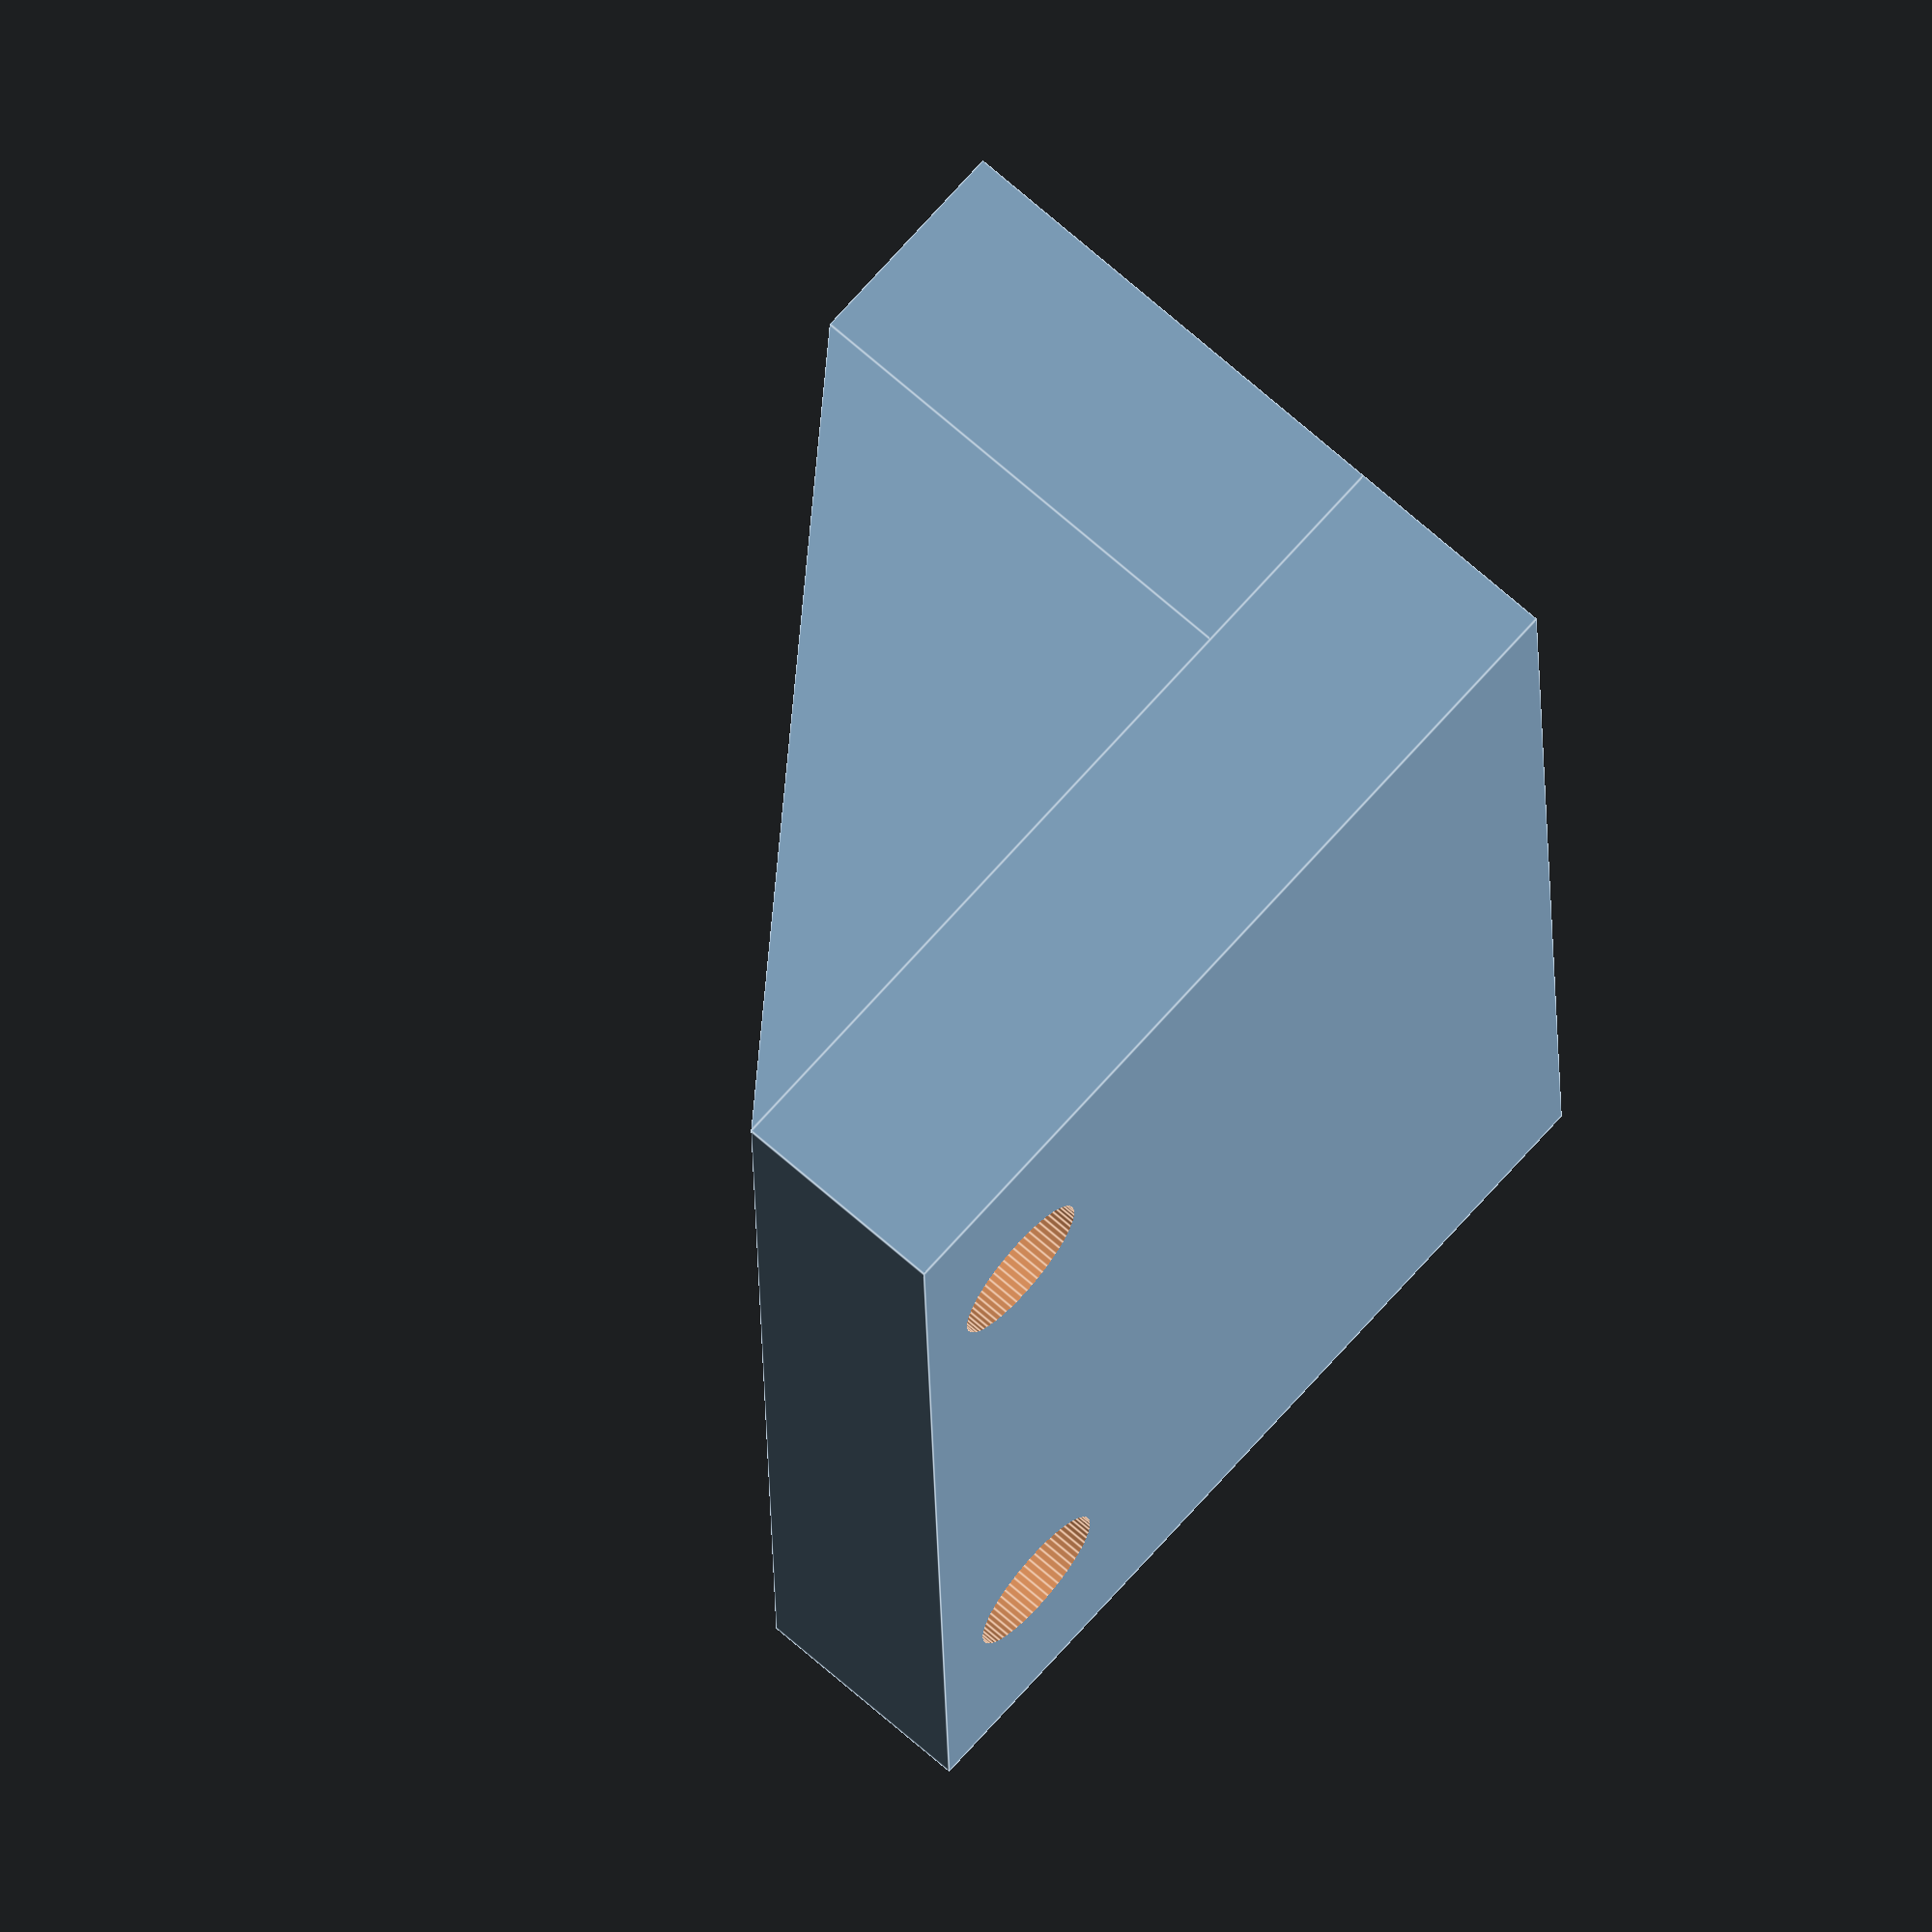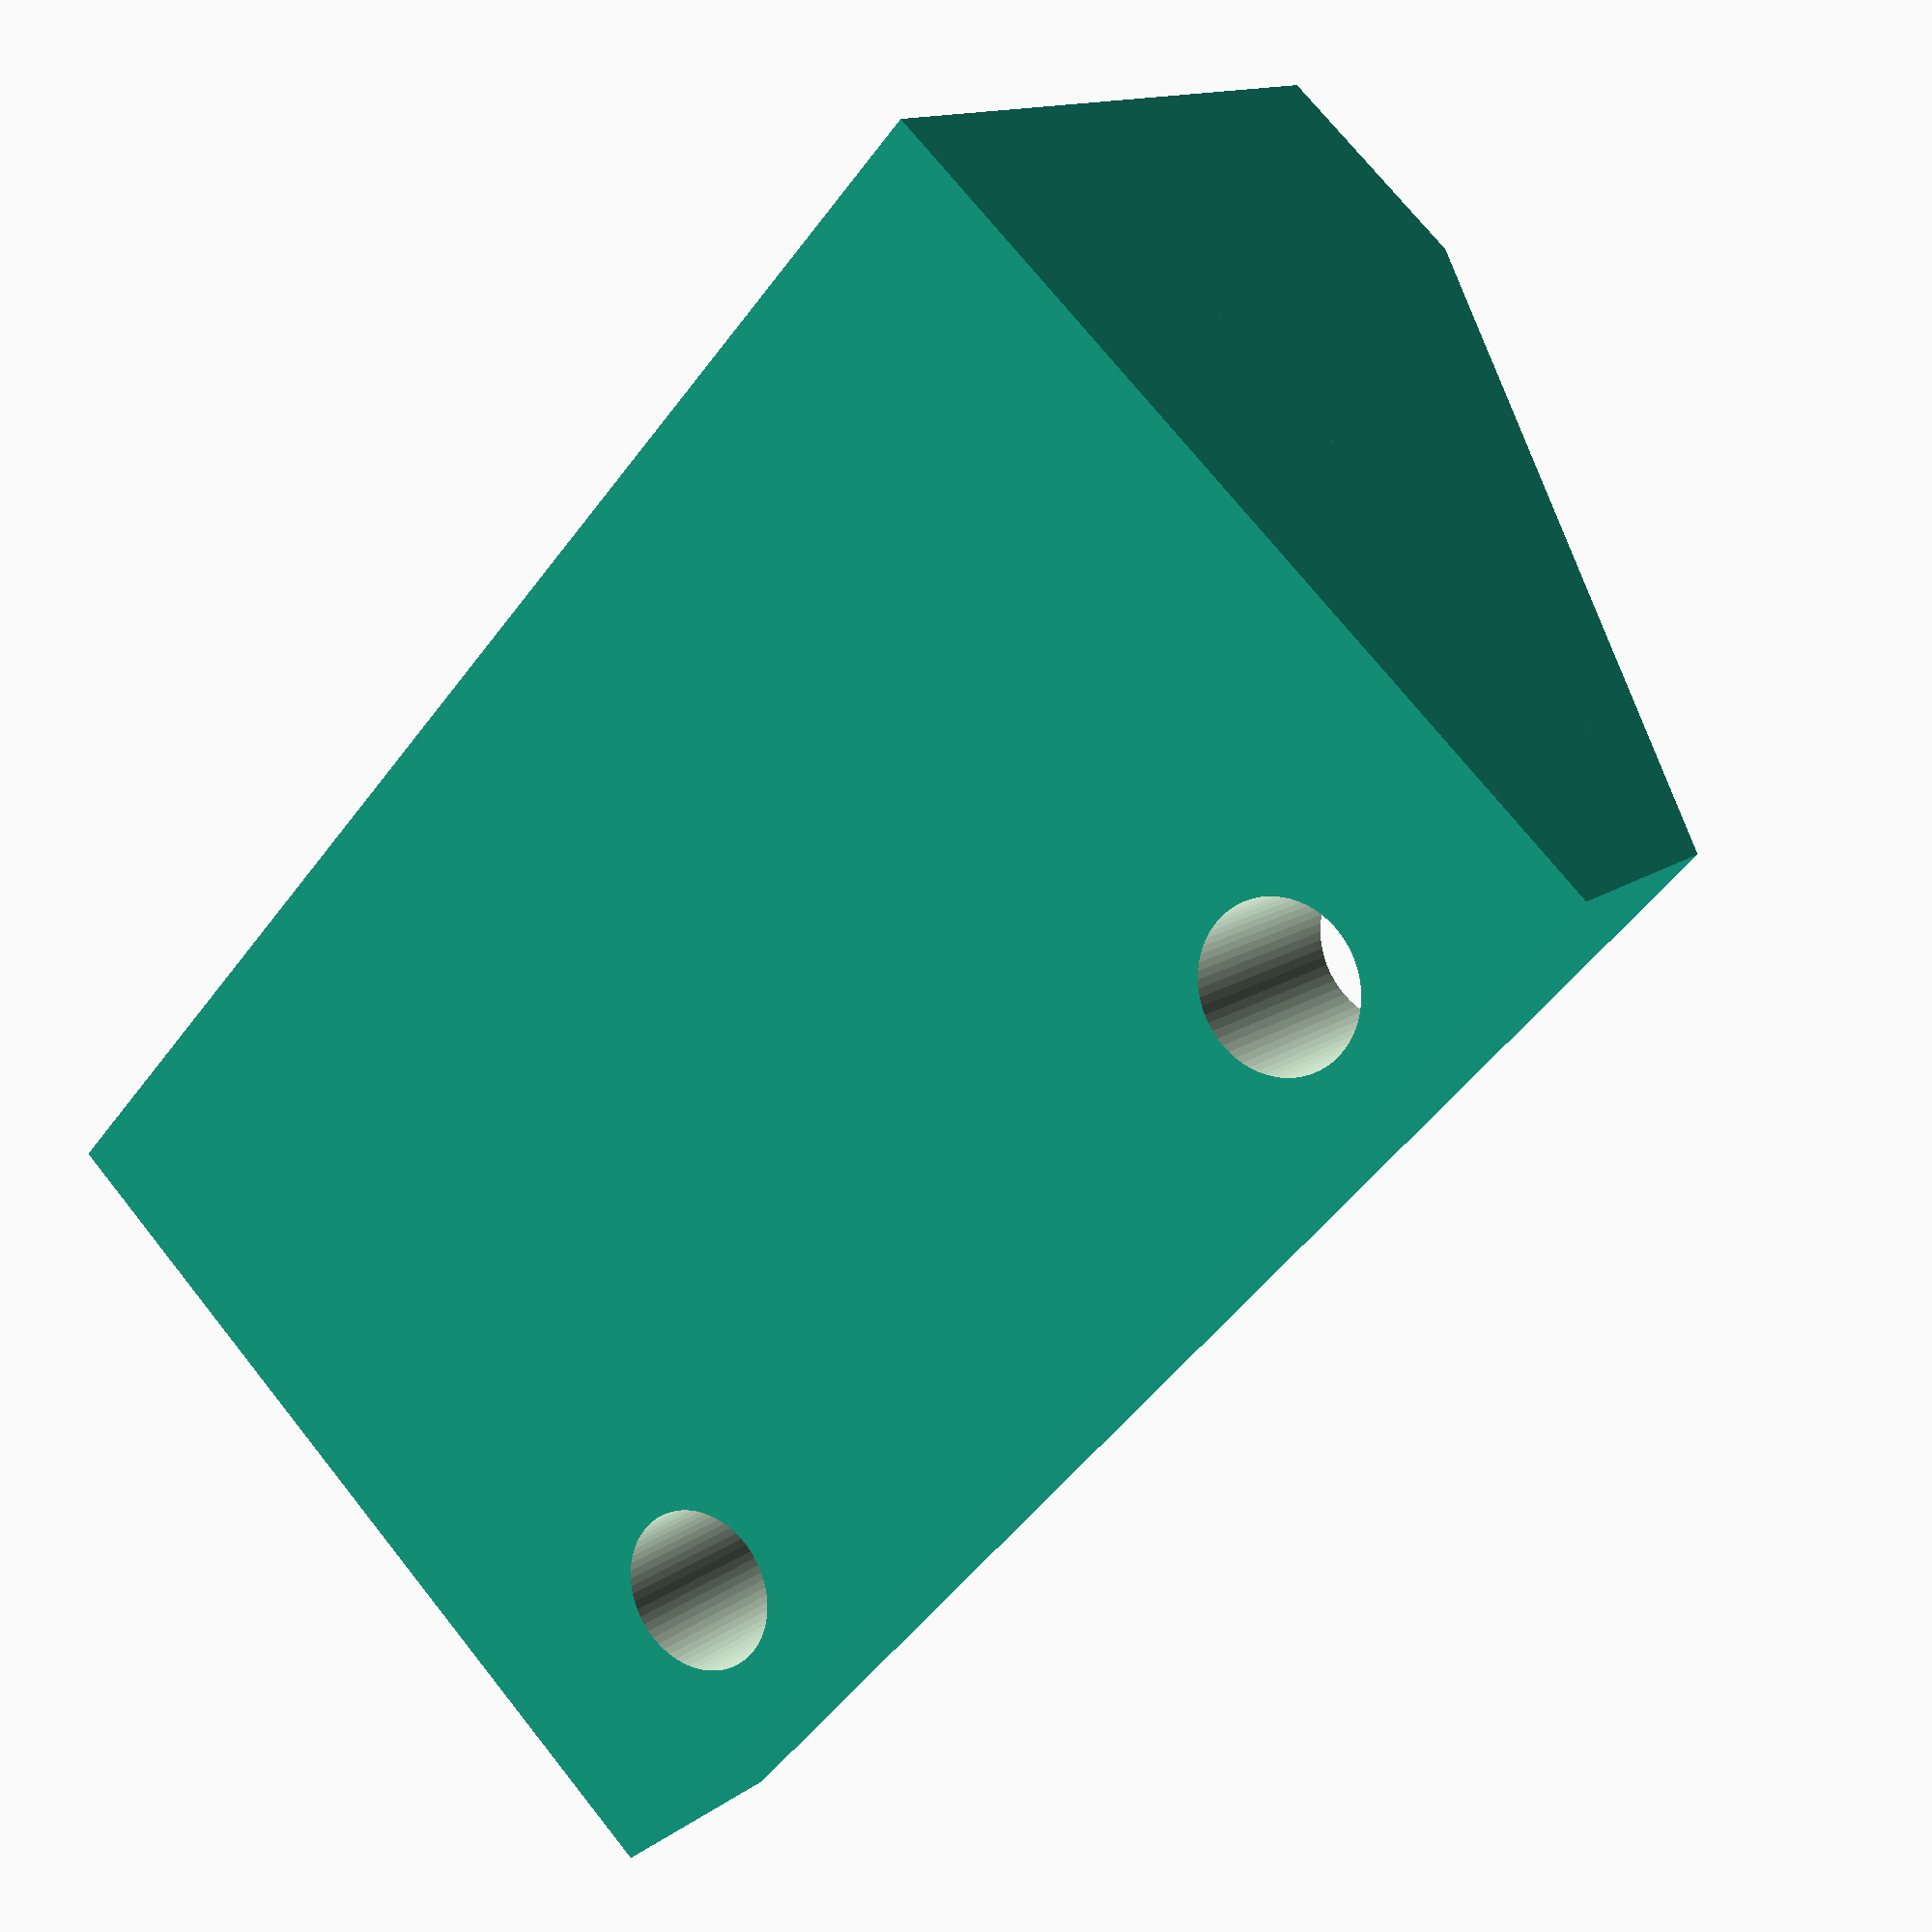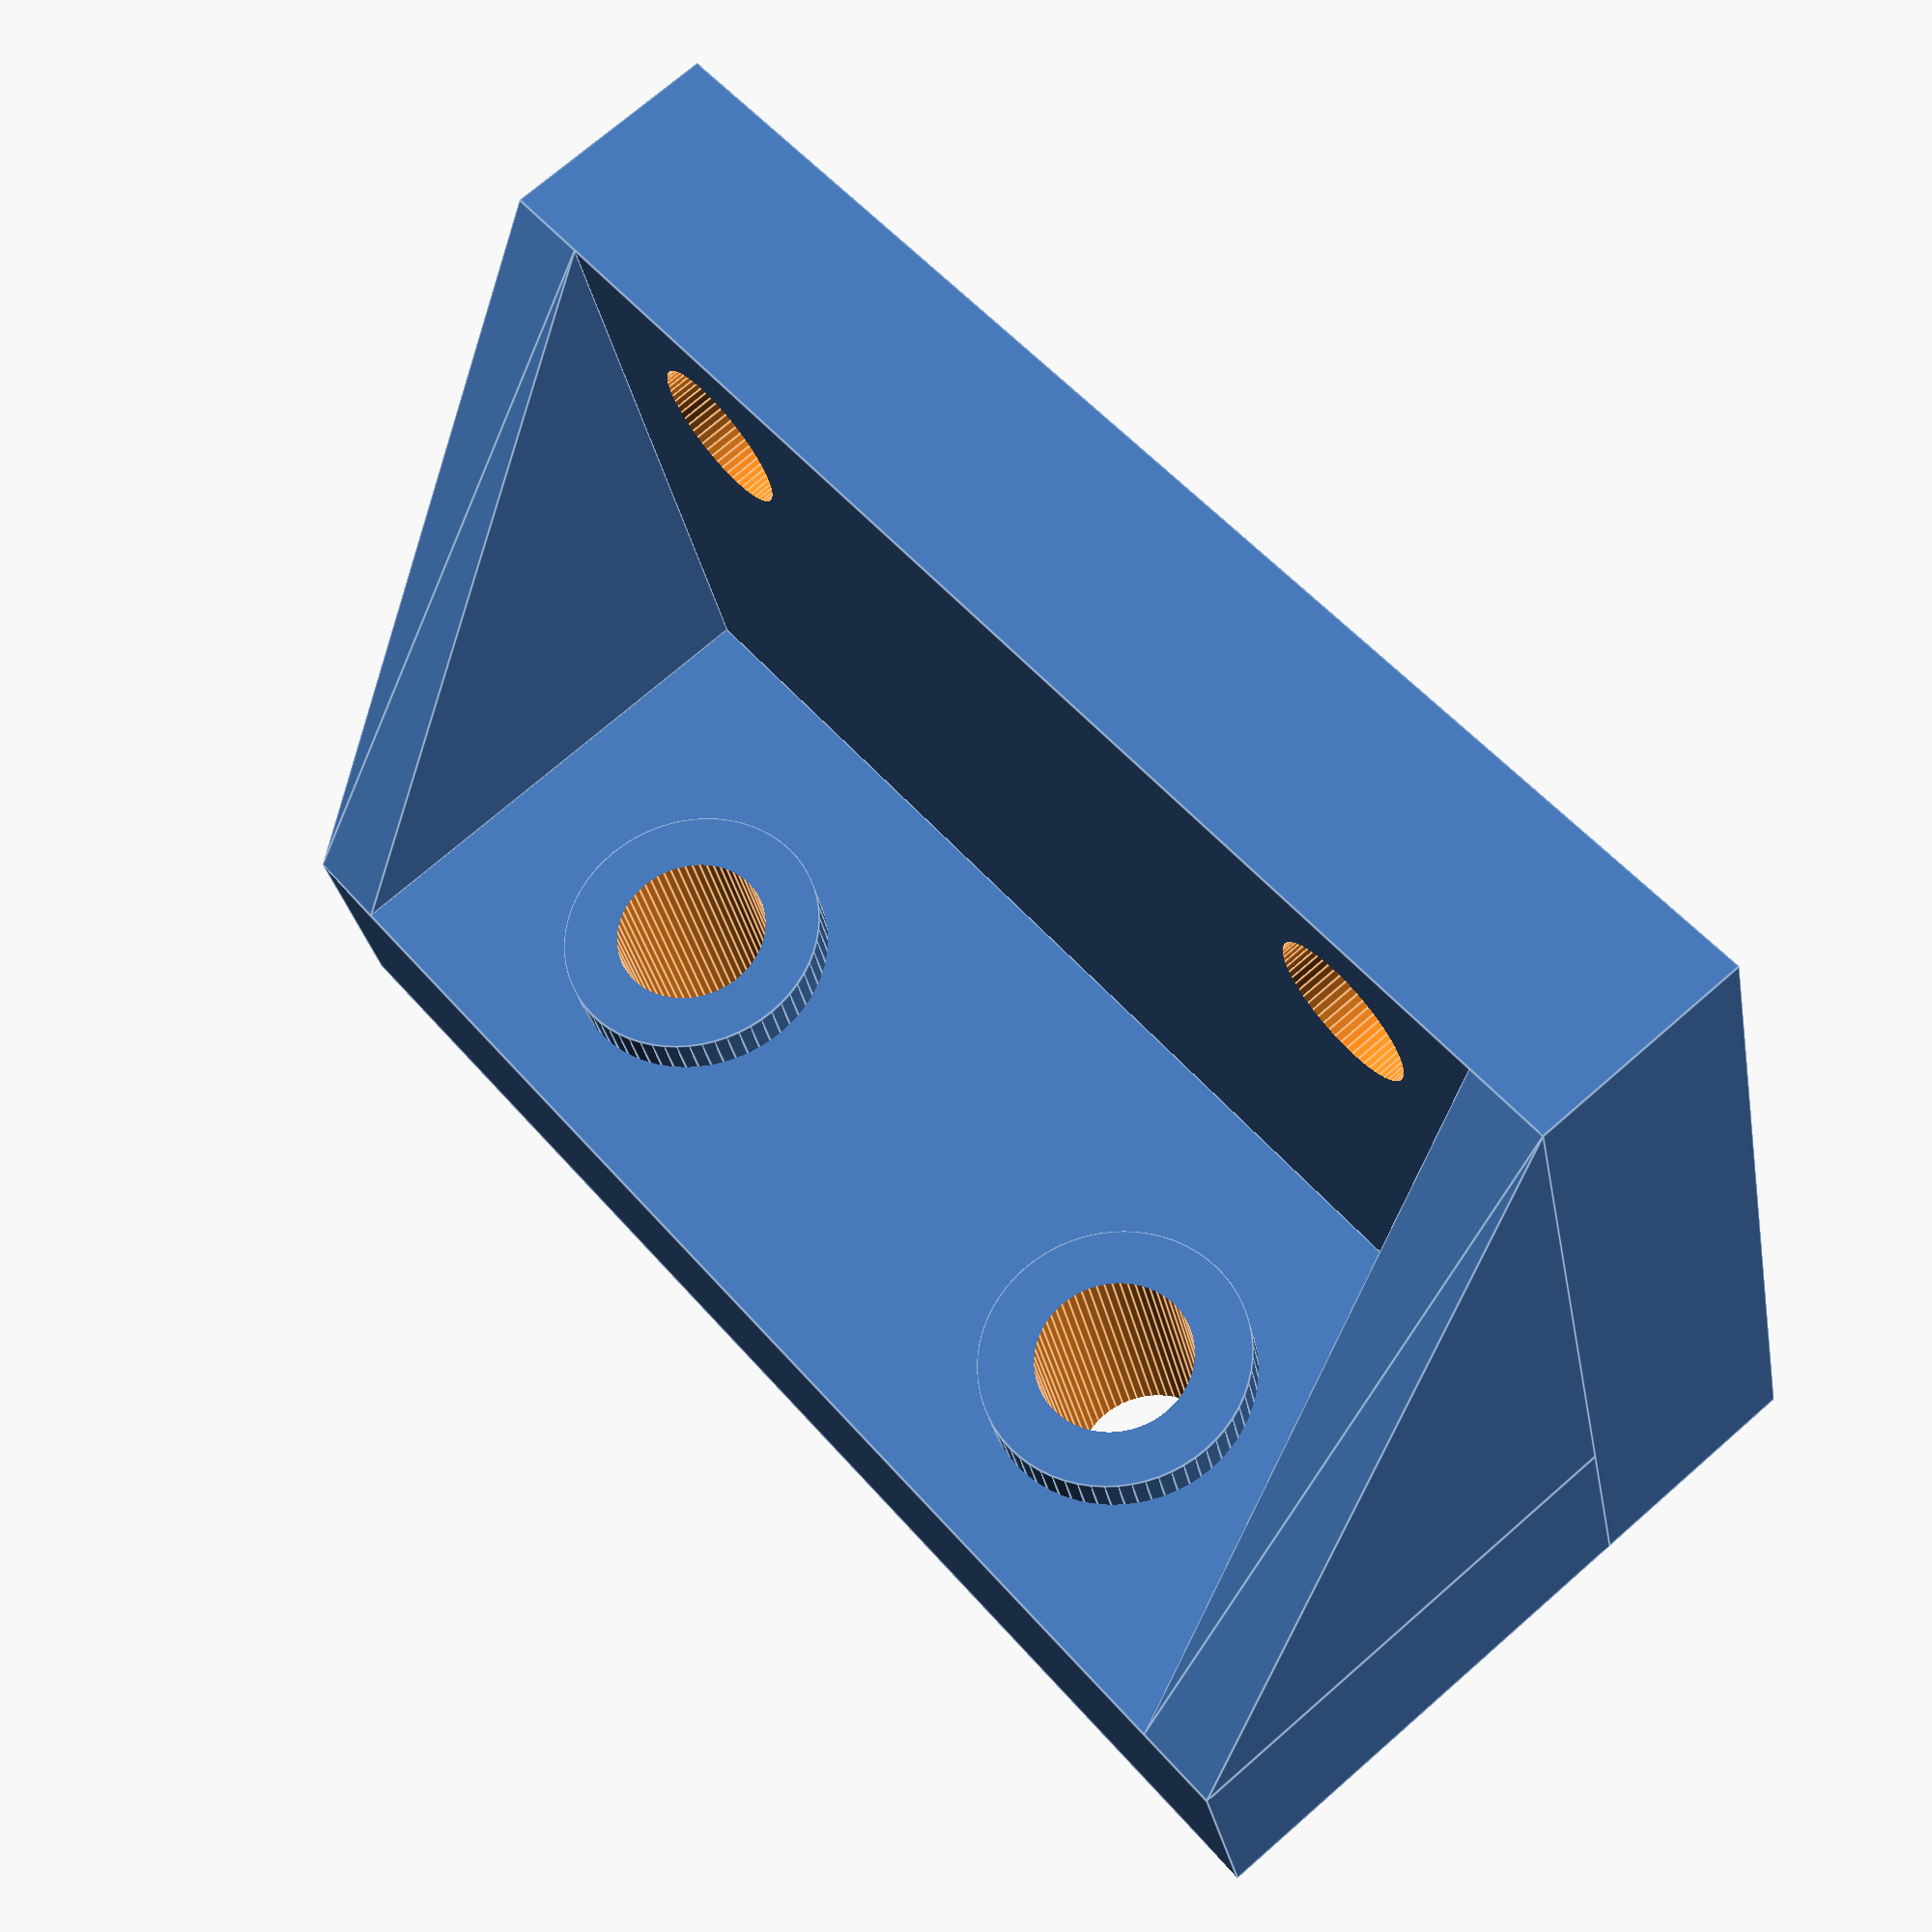
<openscad>
$fn=64;
difference() {
   union() {
      translate([-16,0,0]) cube([32,5,20],false);
      translate([-16,0,0]) rotate([180,-90,0]) linear_extrude(2) polygon([[5,11],[5,0],[20,0]]);
      translate([14,0,0]) rotate([180,-90,0]) linear_extrude(2) polygon([[5,11],[5,0],[20,0]]);
      translate([-16,-11,0]) cube([32,11,5],false);
      for(x=[-7.5,7.5]) { translate([x,-6,0]) cylinder(d=6,h=6,center=false); }
   }
   for(x=[-7.5,7.5]) { translate([x,-6,-1]) cylinder(d=3.5,h=10,center=false); }
   for(x=[-10,10]) { translate([x,-1,17]) rotate([-90,0,0]) cylinder(d=3.5,h=10,center=false); }
}


</openscad>
<views>
elev=288.8 azim=88.7 roll=41.5 proj=o view=edges
elev=106.8 azim=137.5 roll=218.6 proj=p view=solid
elev=29.2 azim=50.0 roll=10.1 proj=p view=edges
</views>
